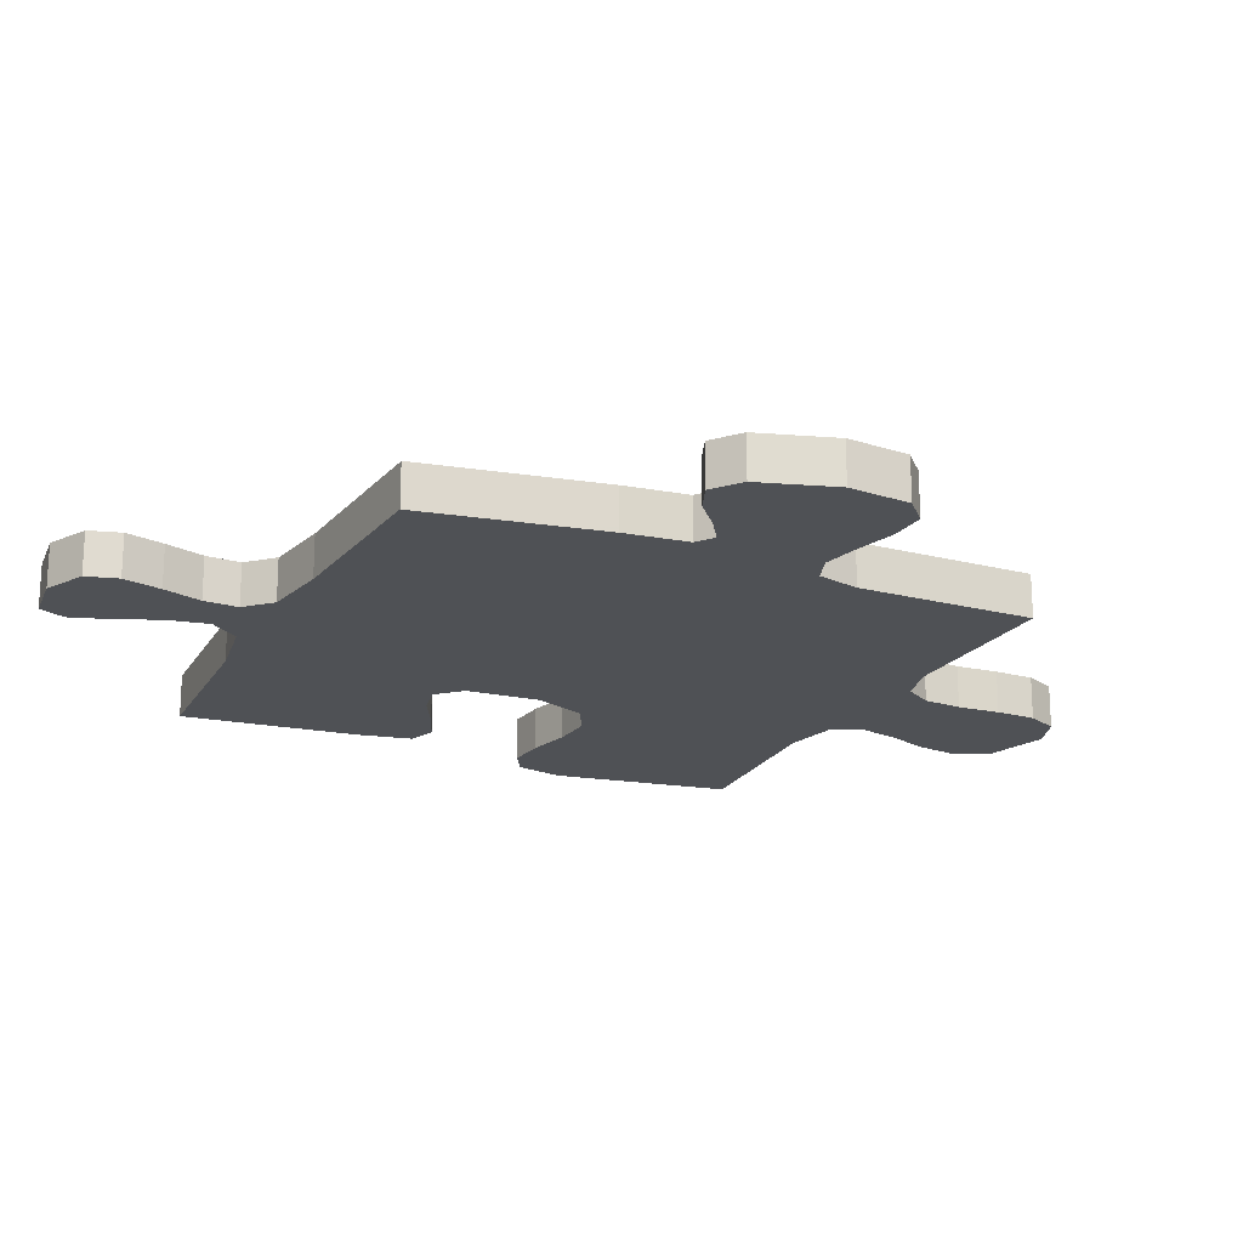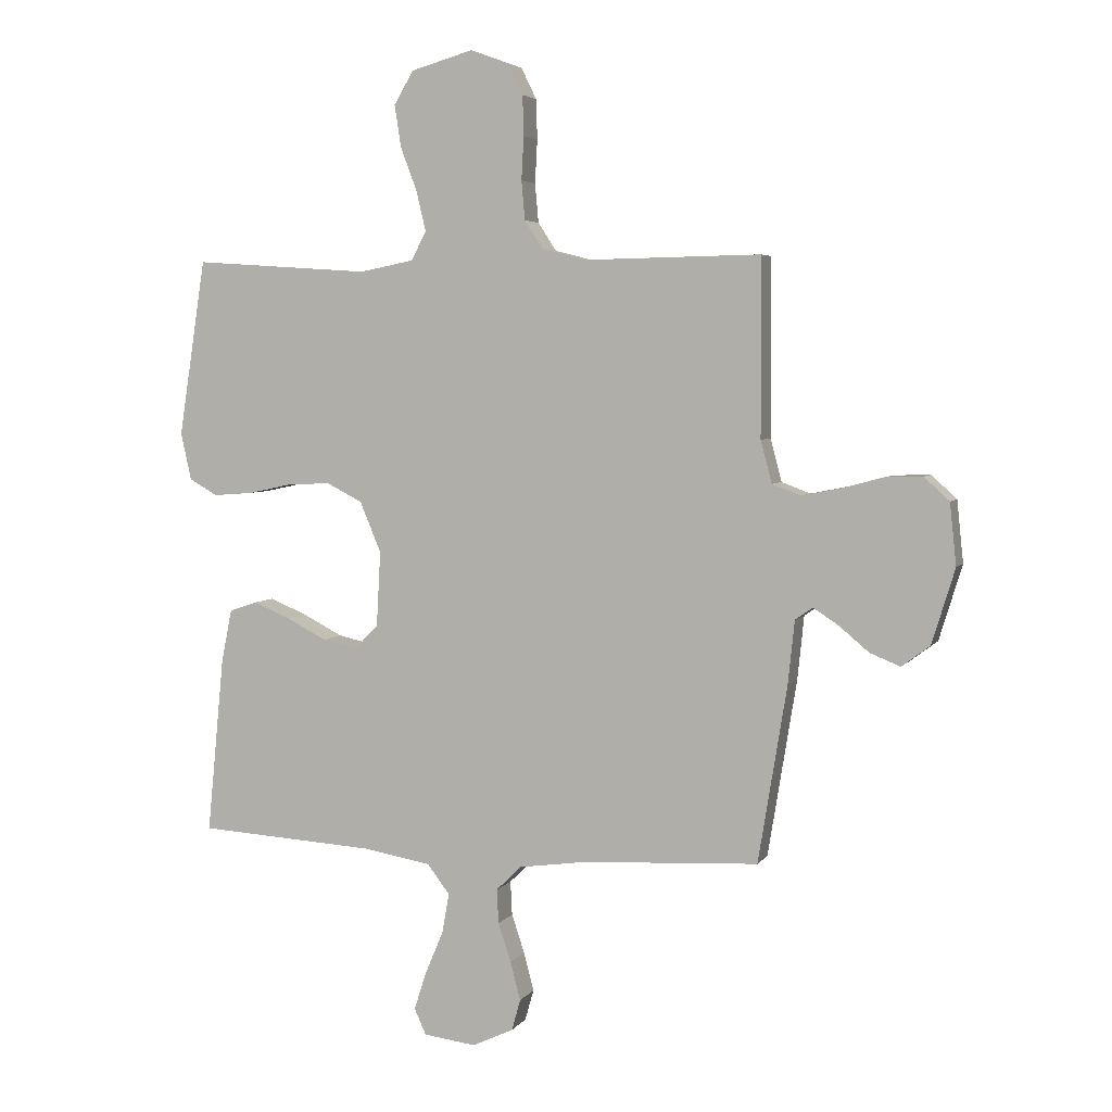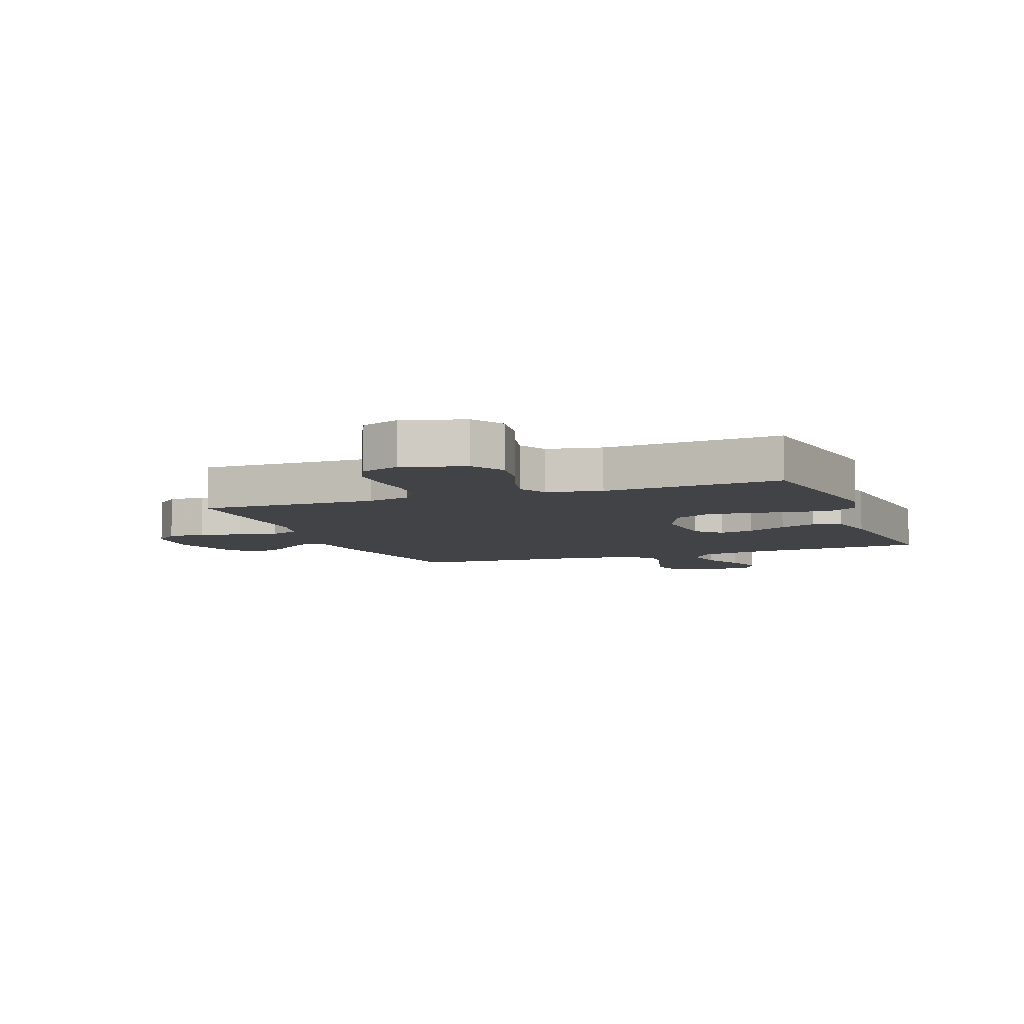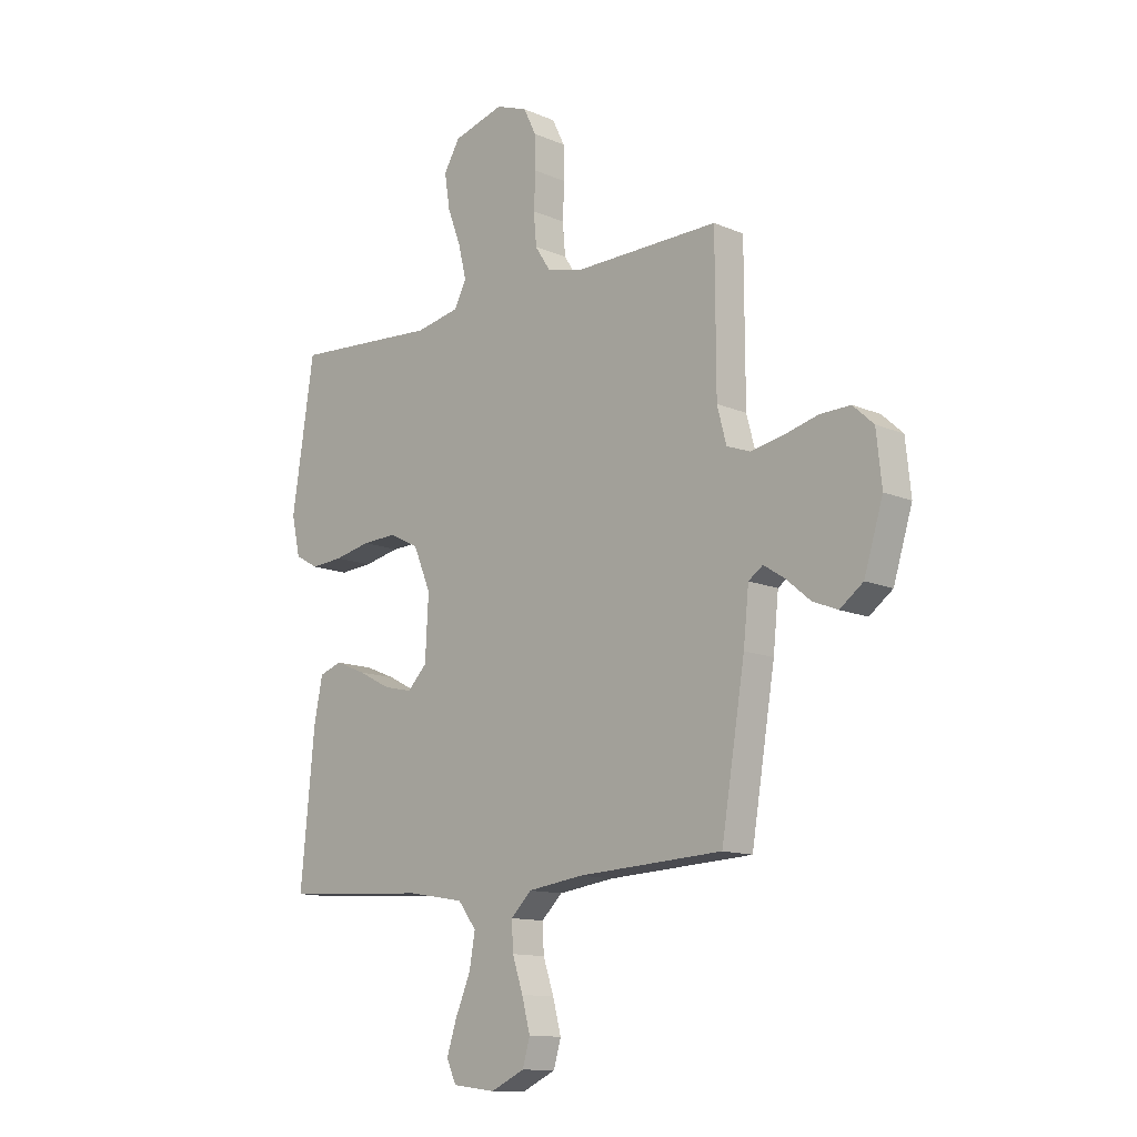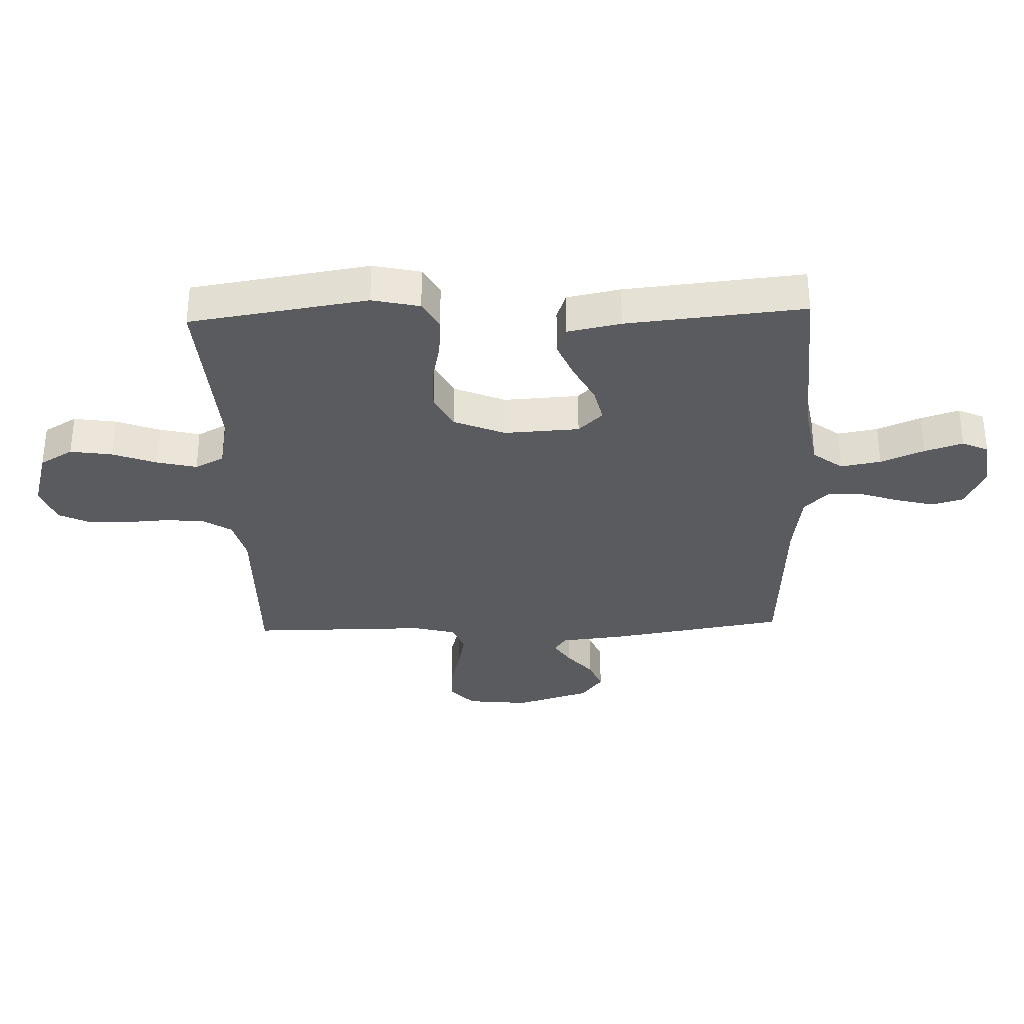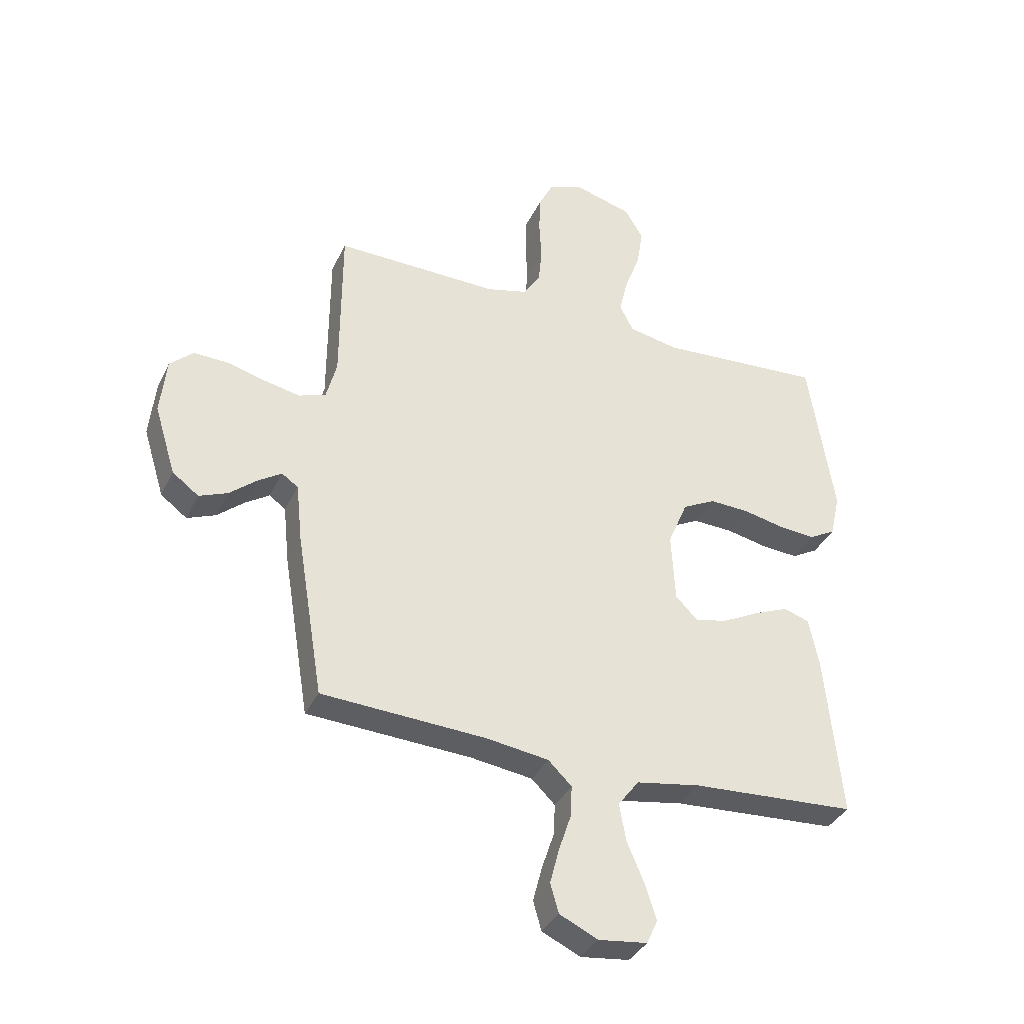
<metadata>
{"format":"obj","ext":"obj","renderer":"f3d","projection":"perspective","resolution":1024,"background":"white","views":[{"elev":-19.7,"azim":-115.4,"up":"+Y"},{"elev":4.5,"azim":-161.6,"up":"+Z"},{"elev":-6.9,"azim":20.7,"up":"+Y"},{"elev":-12.5,"azim":-135.1,"up":"+Z"},{"elev":-32.7,"azim":92.0,"up":"+Y"},{"elev":-36.2,"azim":-23.2,"up":"+Z"}]}
</metadata>
<code>
v 0.5 0.07 -0.5
v 0.2 0.07 -0.518
v 0.083 0.07 -0.538
v 0.045 0.07 -0.588
v 0.057 0.07 -0.656
v 0.088 0.07 -0.729
v 0.109 0.07 -0.794
v 0.089 0.07 -0.838
v 0 0.07 -0.849
v -0.07 0.07 -0.816
v -0.085 0.07 -0.763
v -0.068 0.07 -0.698
v -0.046 0.07 -0.632
v -0.043 0.07 -0.574
v -0.086 0.07 -0.532
v -0.2 0.07 -0.516
v -0.5 0.07 -0.5
v -0.549 0.07 -0.2
v -0.56 0.07 -0.093
v -0.59 0.07 -0.072
v -0.633 0.07 -0.1
v -0.683 0.07 -0.142
v -0.735 0.07 -0.163
v -0.783 0.07 -0.127
v -0.822 0.07 0
v -0.811 0.07 0.105
v -0.768 0.07 0.144
v -0.705 0.07 0.142
v -0.634 0.07 0.123
v -0.569 0.07 0.11
v -0.52 0.07 0.128
v -0.501 0.07 0.2
v -0.5 0.07 0.5
v -0.2 0.07 0.495
v -0.126 0.07 0.514
v -0.095 0.07 0.562
v -0.089 0.07 0.628
v -0.093 0.07 0.701
v -0.091 0.07 0.769
v -0.065 0.07 0.822
v 0 0.07 0.846
v 0.105 0.07 0.816
v 0.138 0.07 0.76
v 0.127 0.07 0.689
v 0.099 0.07 0.614
v 0.083 0.07 0.547
v 0.108 0.07 0.498
v 0.2 0.07 0.48
v 0.5 0.07 0.5
v 0.546 0.07 0.2
v 0.528 0.07 0.12
v 0.48 0.07 0.093
v 0.413 0.07 0.098
v 0.338 0.07 0.114
v 0.265 0.07 0.117
v 0.205 0.07 0.086
v 0.169 0.07 0
v 0.176 0.07 -0.127
v 0.216 0.07 -0.168
v 0.275 0.07 -0.155
v 0.343 0.07 -0.12
v 0.406 0.07 -0.094
v 0.453 0.07 -0.11
v 0.471 0.07 -0.2
v 0.5 0 -0.5
v 0.2 0 -0.518
v 0.083 0 -0.538
v 0.045 0 -0.588
v 0.057 0 -0.656
v 0.088 0 -0.729
v 0.109 0 -0.794
v 0.089 0 -0.838
v 0 0 -0.849
v -0.07 0 -0.816
v -0.085 0 -0.763
v -0.068 0 -0.698
v -0.046 0 -0.632
v -0.043 0 -0.574
v -0.086 0 -0.532
v -0.2 0 -0.516
v -0.5 0 -0.5
v -0.549 0 -0.2
v -0.56 0 -0.093
v -0.59 0 -0.072
v -0.633 0 -0.1
v -0.683 0 -0.142
v -0.735 0 -0.163
v -0.783 0 -0.127
v -0.822 0 0
v -0.811 0 0.105
v -0.768 0 0.144
v -0.705 0 0.142
v -0.634 0 0.123
v -0.569 0 0.11
v -0.52 0 0.128
v -0.501 0 0.2
v -0.5 0 0.5
v -0.2 0 0.495
v -0.126 0 0.514
v -0.095 0 0.562
v -0.089 0 0.628
v -0.093 0 0.701
v -0.091 0 0.769
v -0.065 0 0.822
v 0 0 0.846
v 0.105 0 0.816
v 0.138 0 0.76
v 0.127 0 0.689
v 0.099 0 0.614
v 0.083 0 0.547
v 0.108 0 0.498
v 0.2 0 0.48
v 0.5 0 0.5
v 0.546 0 0.2
v 0.528 0 0.12
v 0.48 0 0.093
v 0.413 0 0.098
v 0.338 0 0.114
v 0.265 0 0.117
v 0.205 0 0.086
v 0.169 0 0
v 0.176 0 -0.127
v 0.216 0 -0.168
v 0.275 0 -0.155
v 0.343 0 -0.12
v 0.406 0 -0.094
v 0.453 0 -0.11
v 0.471 0 -0.2
f 63 64 1 2
f 60 61 62 63
f 60 63 2 3
f 59 60 3 4
f 58 59 4
f 57 58 4
f 51 52 53 54
f 51 54 55
f 48 49 50 51
f 47 48 51 55
f 46 47 55 56
f 42 43 44 45
f 42 45 46
f 41 42 46
f 37 38 39 40
f 36 37 40 41
f 32 33 34
f 31 32 34 35
f 26 27 28 29
f 26 29 30
f 25 26 30
f 24 25 30 31
f 21 22 23 24
f 20 21 24 31
f 16 17 18 19
f 15 16 19
f 10 11 12 13
f 8 9 10 13
f 8 13 14
f 5 6 7 8
f 4 5 8 14
f 57 4 14 15
f 36 41 46 56
f 35 36 56 57
f 19 20 31 35
f 15 19 35 57
f 66 65 128 127
f 127 126 125 124
f 67 66 127 124
f 68 67 124 123
f 68 123 122
f 68 122 121
f 118 117 116 115
f 119 118 115
f 115 114 113 112
f 119 115 112 111
f 120 119 111 110
f 109 108 107 106
f 110 109 106
f 110 106 105
f 104 103 102 101
f 105 104 101 100
f 98 97 96
f 99 98 96 95
f 93 92 91 90
f 94 93 90
f 94 90 89
f 95 94 89 88
f 88 87 86 85
f 95 88 85 84
f 83 82 81 80
f 83 80 79
f 77 76 75 74
f 77 74 73 72
f 78 77 72
f 72 71 70 69
f 78 72 69 68
f 79 78 68 121
f 120 110 105 100
f 121 120 100 99
f 99 95 84 83
f 121 99 83 79
f 1 65 66 2
f 2 66 67 3
f 3 67 68 4
f 4 68 69 5
f 5 69 70 6
f 6 70 71 7
f 7 71 72 8
f 8 72 73 9
f 9 73 74 10
f 10 74 75 11
f 11 75 76 12
f 12 76 77 13
f 13 77 78 14
f 14 78 79 15
f 15 79 80 16
f 16 80 81 17
f 17 81 82 18
f 18 82 83 19
f 19 83 84 20
f 20 84 85 21
f 21 85 86 22
f 22 86 87 23
f 23 87 88 24
f 24 88 89 25
f 25 89 90 26
f 26 90 91 27
f 27 91 92 28
f 28 92 93 29
f 29 93 94 30
f 30 94 95 31
f 31 95 96 32
f 32 96 97 33
f 33 97 98 34
f 34 98 99 35
f 35 99 100 36
f 36 100 101 37
f 37 101 102 38
f 38 102 103 39
f 39 103 104 40
f 40 104 105 41
f 41 105 106 42
f 42 106 107 43
f 43 107 108 44
f 44 108 109 45
f 45 109 110 46
f 46 110 111 47
f 47 111 112 48
f 48 112 113 49
f 49 113 114 50
f 50 114 115 51
f 51 115 116 52
f 52 116 117 53
f 53 117 118 54
f 54 118 119 55
f 55 119 120 56
f 56 120 121 57
f 57 121 122 58
f 58 122 123 59
f 59 123 124 60
f 60 124 125 61
f 61 125 126 62
f 62 126 127 63
f 63 127 128 64
f 64 128 65 1

</code>
